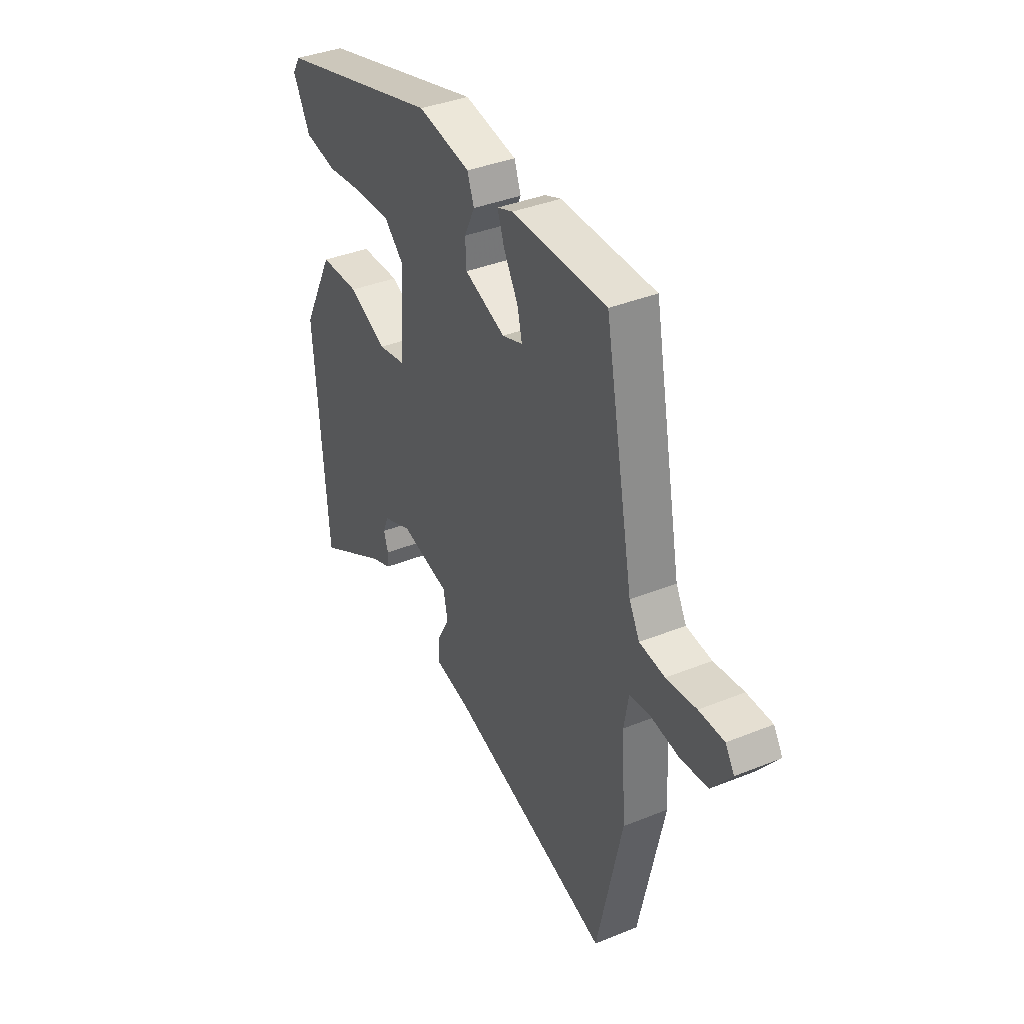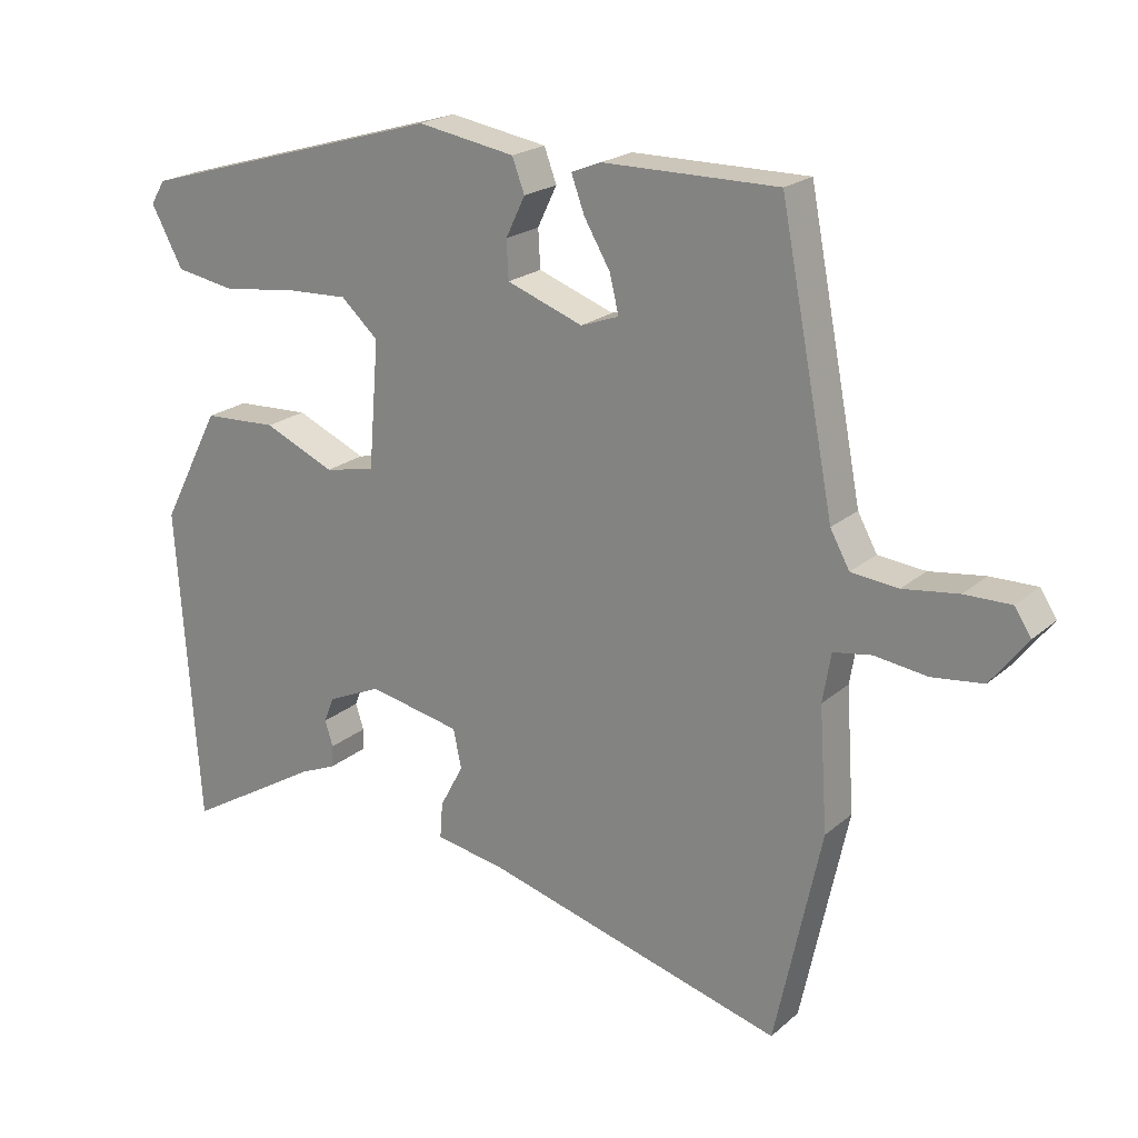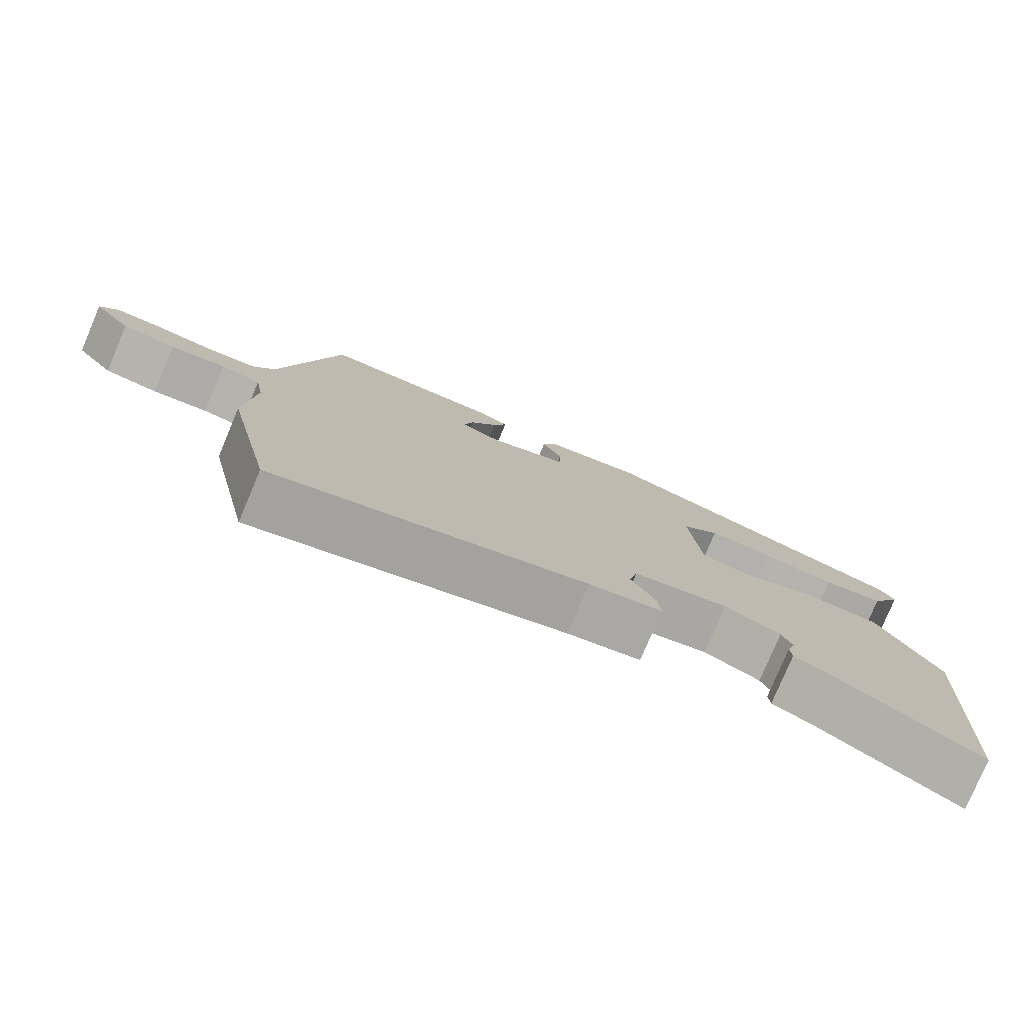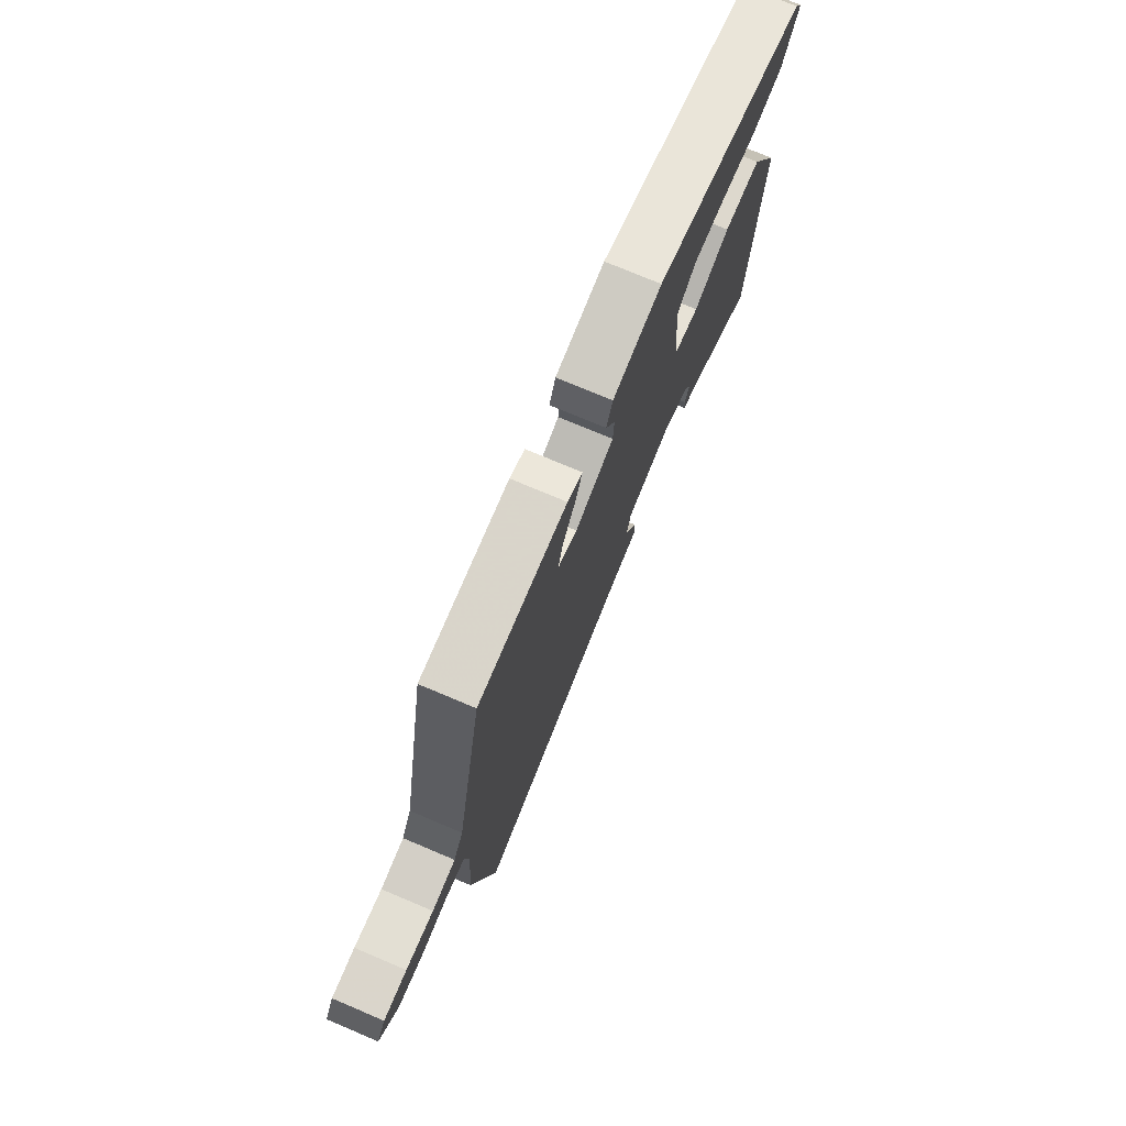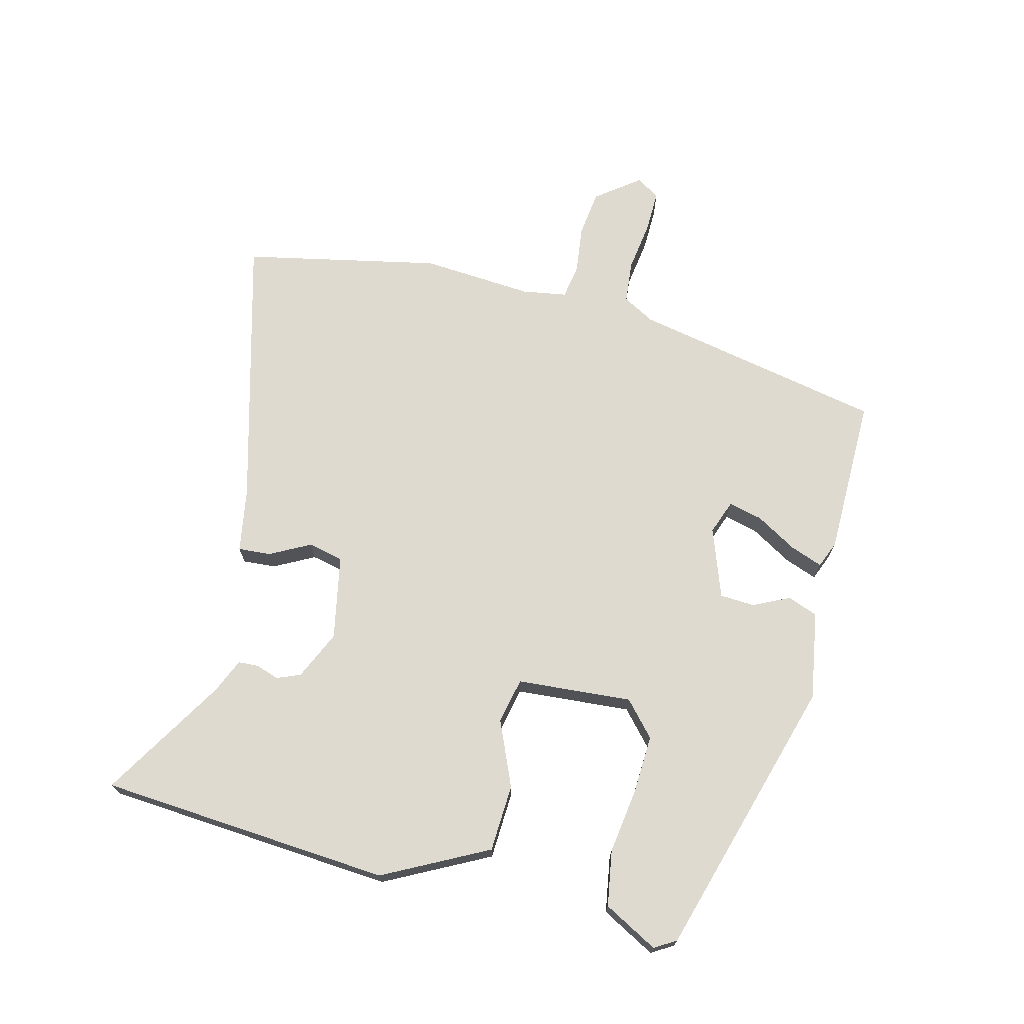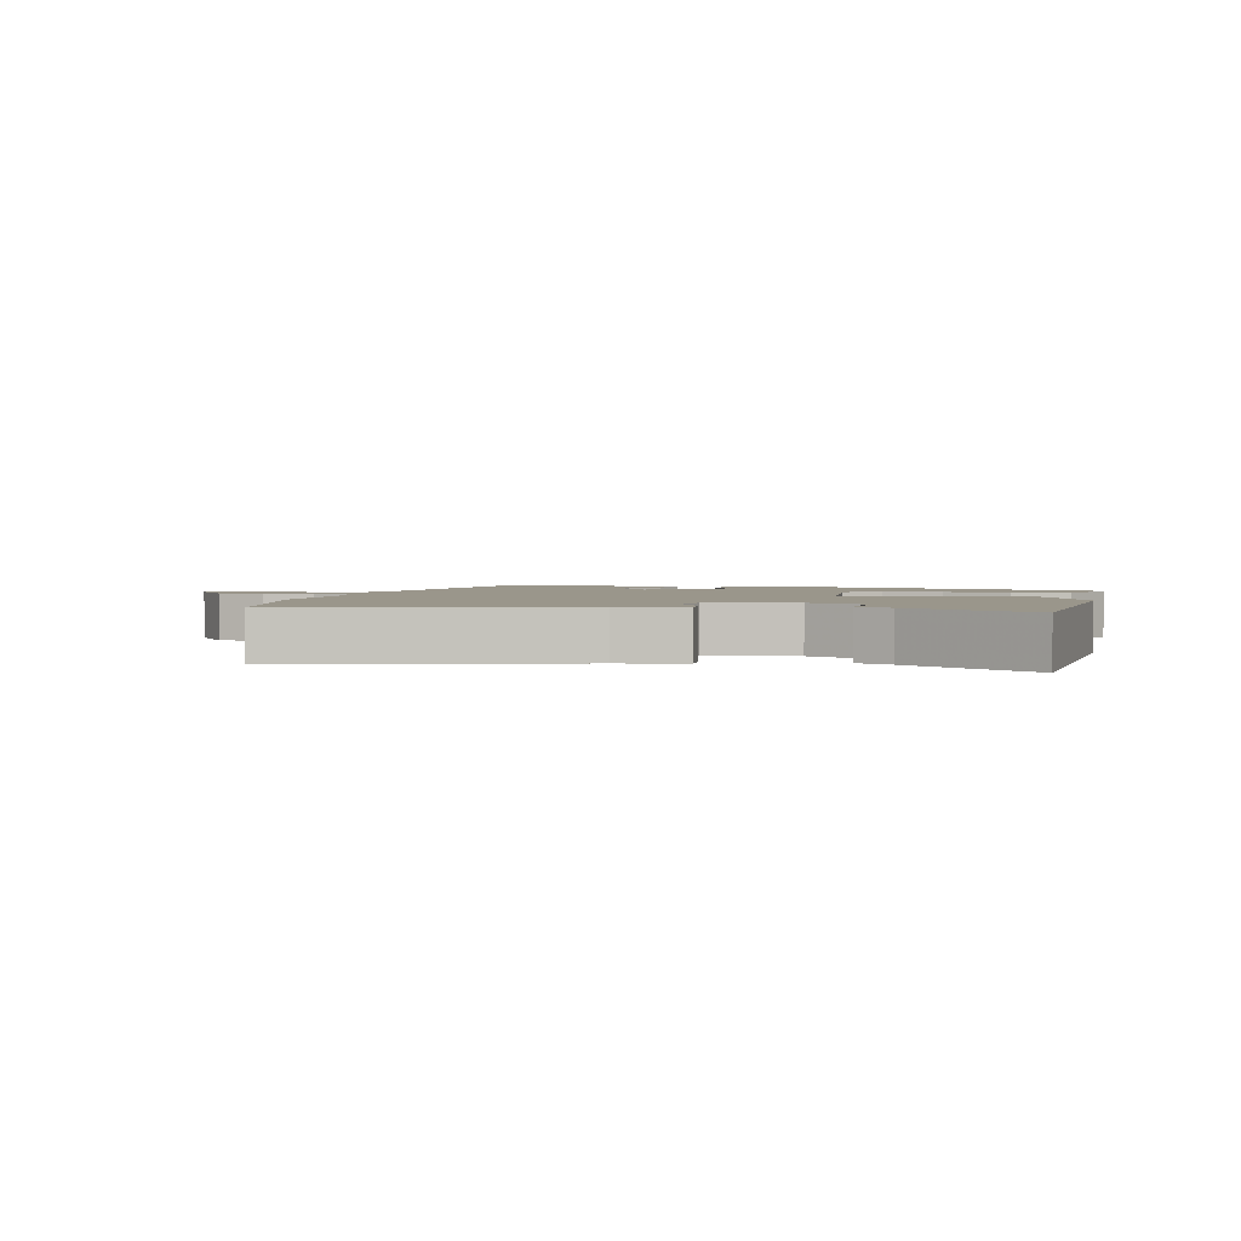
<metadata>
{"format":"obj","ext":"obj","renderer":"f3d","projection":"perspective","resolution":1024,"background":"white","views":[{"elev":38.3,"azim":62.9,"up":"+Z"},{"elev":21.0,"azim":34.1,"up":"+Z"},{"elev":-78.7,"azim":157.1,"up":"+Z"},{"elev":75.0,"azim":112.9,"up":"+Z"},{"elev":70.9,"azim":-75.5,"up":"+Y"},{"elev":2.3,"azim":-166.9,"up":"+Y"}]}
</metadata>
<code>
v 0.539 0.07 -0.318
v 0.472 0.07 -0.63
v 0.038 0.07 -0.51
v -0.064 0.07 -0.492
v -0.06 0.07 -0.44
v -0.026 0.07 -0.376
v -0.038 0.07 -0.32
v -0.172 0.07 -0.293
v -0.25 0.07 -0.328
v -0.265 0.07 -0.365
v -0.253 0.07 -0.402
v -0.255 0.07 -0.434
v -0.309 0.07 -0.457
v -0.506 0.07 -0.575
v -0.538 0.07 -0.11
v -0.452 0.07 0.055
v -0.345 0.07 0.06
v -0.242 0.07 0.015
v -0.169 0.07 0.03
v -0.154 0.07 0.213
v -0.208 0.07 0.262
v -0.301 0.07 0.258
v -0.405 0.07 0.244
v -0.493 0.07 0.259
v -0.539 0.07 0.345
v -0.518 0.07 0.379
v -0.073 0.07 0.508
v 0.068 0.07 0.484
v 0.086 0.07 0.436
v 0.058 0.07 0.378
v 0.061 0.07 0.323
v 0.171 0.07 0.283
v 0.226 0.07 0.303
v 0.213 0.07 0.357
v 0.175 0.07 0.422
v 0.156 0.07 0.474
v 0.199 0.07 0.491
v 0.452 0.07 0.492
v 0.53 0.07 0.09
v 0.558 0.07 0.039
v 0.626 0.07 0.032
v 0.706 0.07 0.043
v 0.773 0.07 0.044
v 0.797 0.07 0.007
v 0.744 0.07 -0.062
v 0.67 0.07 -0.071
v 0.594 0.07 -0.061
v 0.539 0.07 -0.07
v 0.527 0.07 -0.141
v 0.539 0 -0.318
v 0.472 0 -0.63
v 0.038 0 -0.51
v -0.064 0 -0.492
v -0.06 0 -0.44
v -0.026 0 -0.376
v -0.038 0 -0.32
v -0.172 0 -0.293
v -0.25 0 -0.328
v -0.265 0 -0.365
v -0.253 0 -0.402
v -0.255 0 -0.434
v -0.309 0 -0.457
v -0.506 0 -0.575
v -0.538 0 -0.11
v -0.452 0 0.055
v -0.345 0 0.06
v -0.242 0 0.015
v -0.169 0 0.03
v -0.154 0 0.213
v -0.208 0 0.262
v -0.301 0 0.258
v -0.405 0 0.244
v -0.493 0 0.259
v -0.539 0 0.345
v -0.518 0 0.379
v -0.073 0 0.508
v 0.068 0 0.484
v 0.086 0 0.436
v 0.058 0 0.378
v 0.061 0 0.323
v 0.171 0 0.283
v 0.226 0 0.303
v 0.213 0 0.357
v 0.175 0 0.422
v 0.156 0 0.474
v 0.199 0 0.491
v 0.452 0 0.492
v 0.53 0 0.09
v 0.558 0 0.039
v 0.626 0 0.032
v 0.706 0 0.043
v 0.773 0 0.044
v 0.797 0 0.007
v 0.744 0 -0.062
v 0.67 0 -0.071
v 0.594 0 -0.061
v 0.539 0 -0.07
v 0.527 0 -0.141
f 45 46 47
f 44 45 47
f 43 44 47
f 42 43 47
f 41 42 47
f 40 41 47 48
f 39 40 48
f 39 48 49
f 38 39 49
f 37 38 49
f 36 37 49
f 35 36 49
f 34 35 49
f 28 29 30
f 27 28 30
f 26 27 30
f 25 26 30
f 24 25 30
f 23 24 30
f 22 23 30
f 21 22 30 31
f 20 21 31 32
f 16 17 18
f 15 16 18
f 14 15 18
f 13 14 18
f 13 18 19
f 10 11 12 13
f 9 10 13 19
f 8 9 19
f 19 20 32
f 8 19 32
f 7 8 32
f 3 4 5 6
f 7 32 33
f 6 7 33
f 3 6 33
f 2 3 33
f 33 34 49
f 2 33 49
f 1 2 49
f 96 95 94
f 96 94 93
f 96 93 92
f 96 92 91
f 96 91 90
f 97 96 90 89
f 97 89 88
f 98 97 88
f 98 88 87
f 98 87 86
f 98 86 85
f 98 85 84
f 98 84 83
f 79 78 77
f 79 77 76
f 79 76 75
f 79 75 74
f 79 74 73
f 79 73 72
f 79 72 71
f 80 79 71 70
f 81 80 70 69
f 67 66 65
f 67 65 64
f 67 64 63
f 67 63 62
f 68 67 62
f 62 61 60 59
f 68 62 59 58
f 68 58 57
f 81 69 68
f 81 68 57
f 81 57 56
f 55 54 53 52
f 82 81 56
f 82 56 55
f 82 55 52
f 82 52 51
f 98 83 82
f 98 82 51
f 98 51 50
f 1 50 51 2
f 2 51 52 3
f 3 52 53 4
f 4 53 54 5
f 5 54 55 6
f 6 55 56 7
f 7 56 57 8
f 8 57 58 9
f 9 58 59 10
f 10 59 60 11
f 11 60 61 12
f 12 61 62 13
f 13 62 63 14
f 14 63 64 15
f 15 64 65 16
f 16 65 66 17
f 17 66 67 18
f 18 67 68 19
f 19 68 69 20
f 20 69 70 21
f 21 70 71 22
f 22 71 72 23
f 23 72 73 24
f 24 73 74 25
f 25 74 75 26
f 26 75 76 27
f 27 76 77 28
f 28 77 78 29
f 29 78 79 30
f 30 79 80 31
f 31 80 81 32
f 32 81 82 33
f 33 82 83 34
f 34 83 84 35
f 35 84 85 36
f 36 85 86 37
f 37 86 87 38
f 38 87 88 39
f 39 88 89 40
f 40 89 90 41
f 41 90 91 42
f 42 91 92 43
f 43 92 93 44
f 44 93 94 45
f 45 94 95 46
f 46 95 96 47
f 47 96 97 48
f 48 97 98 49
f 49 98 50 1

</code>
